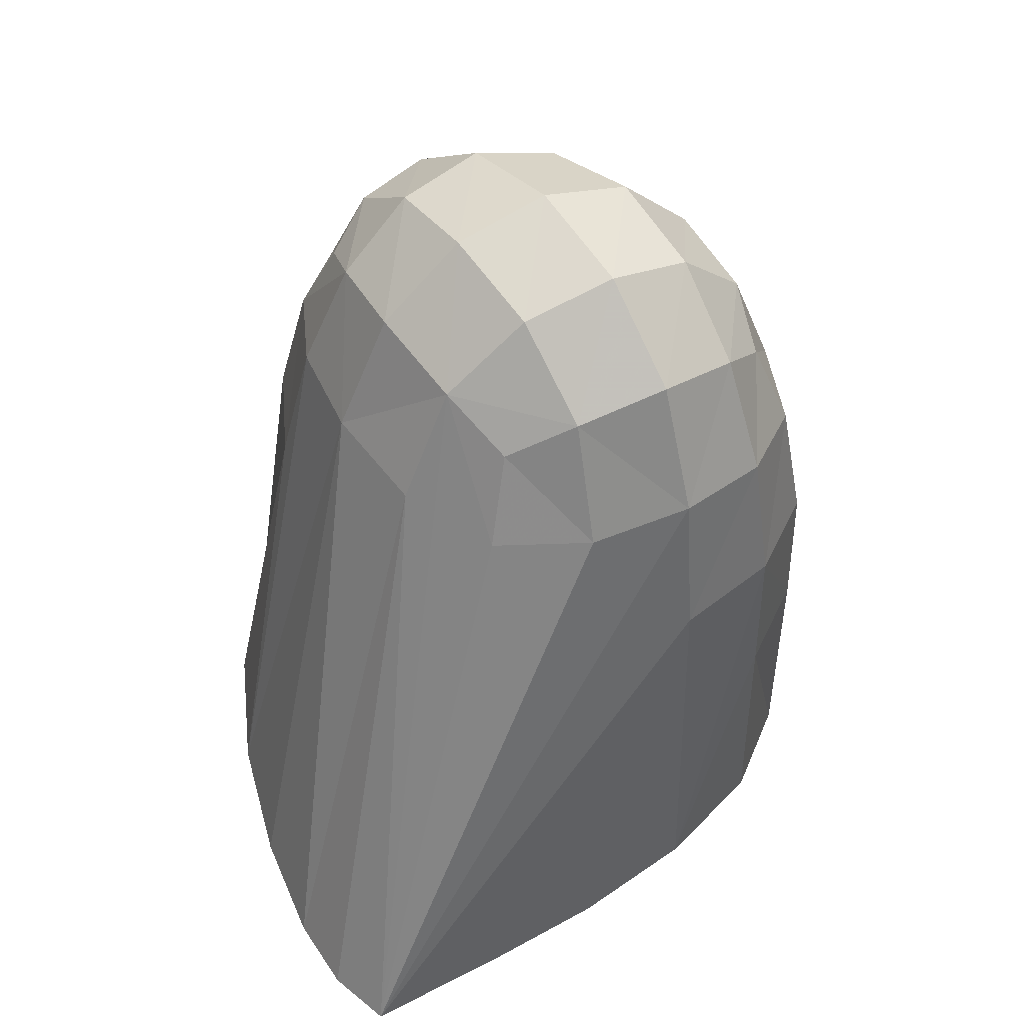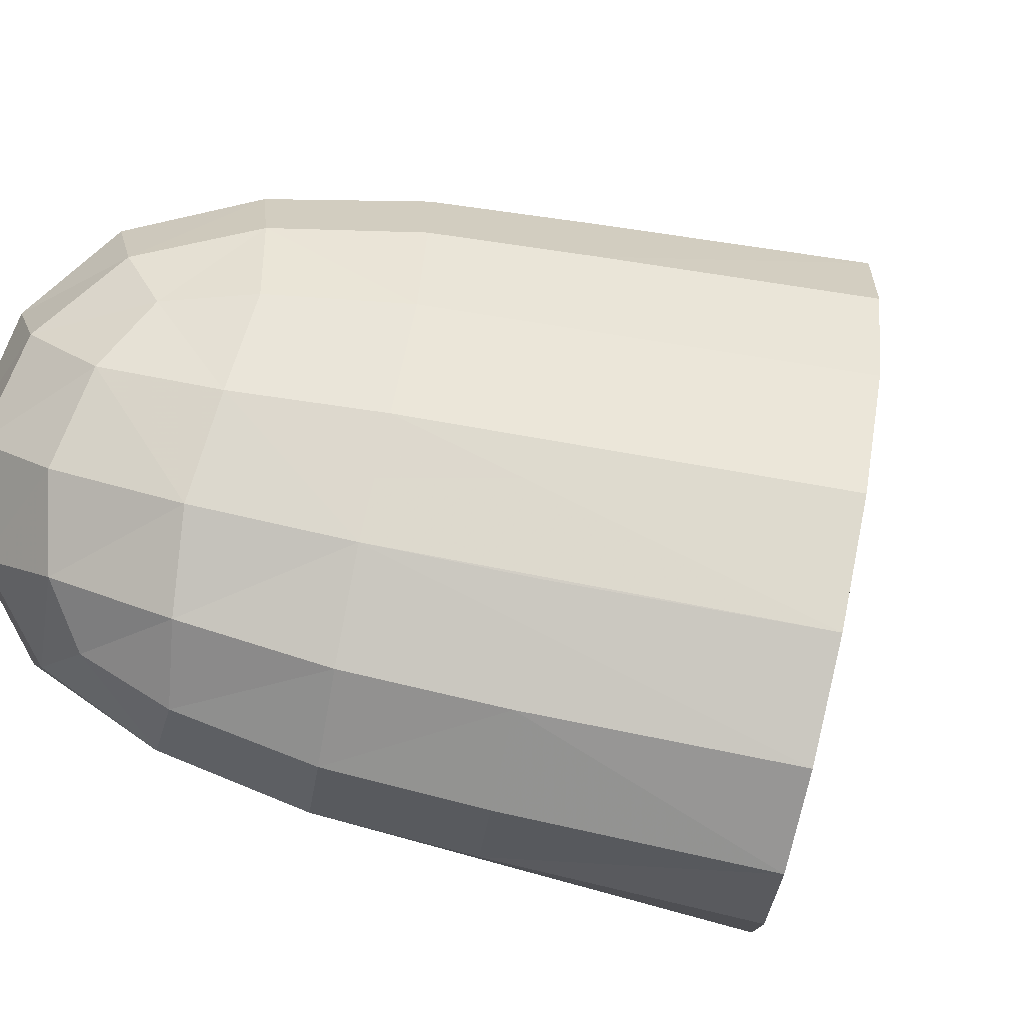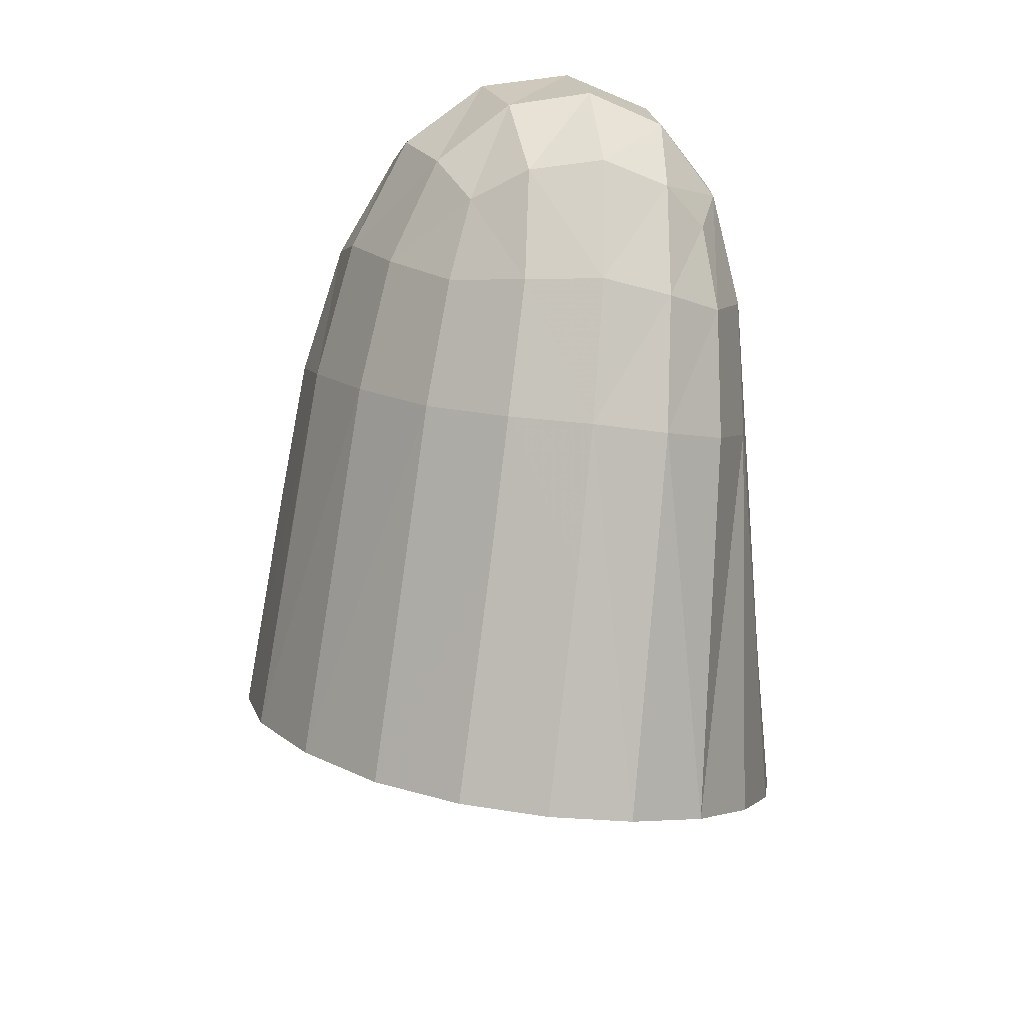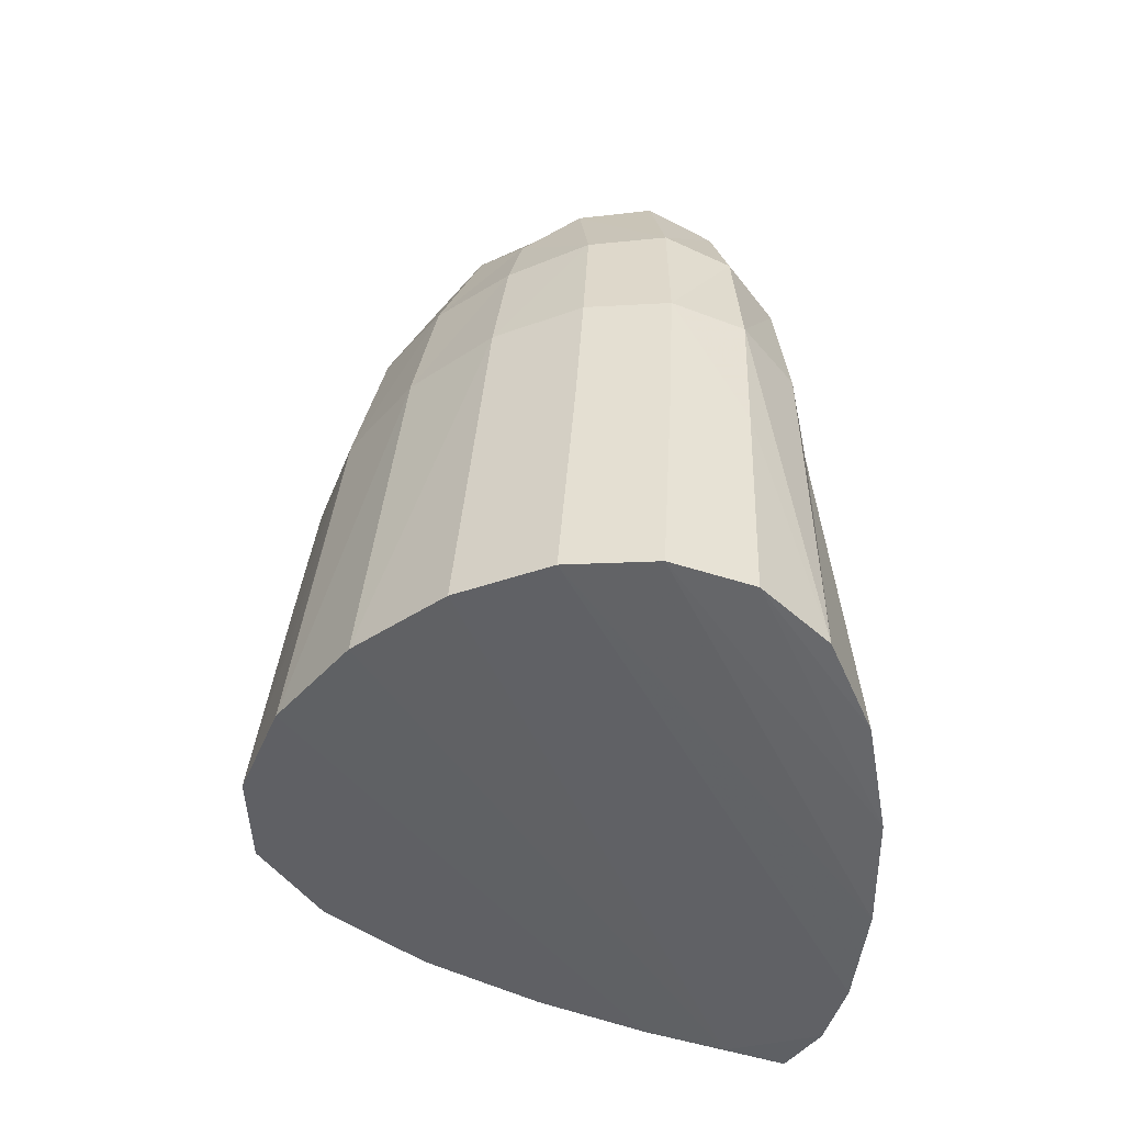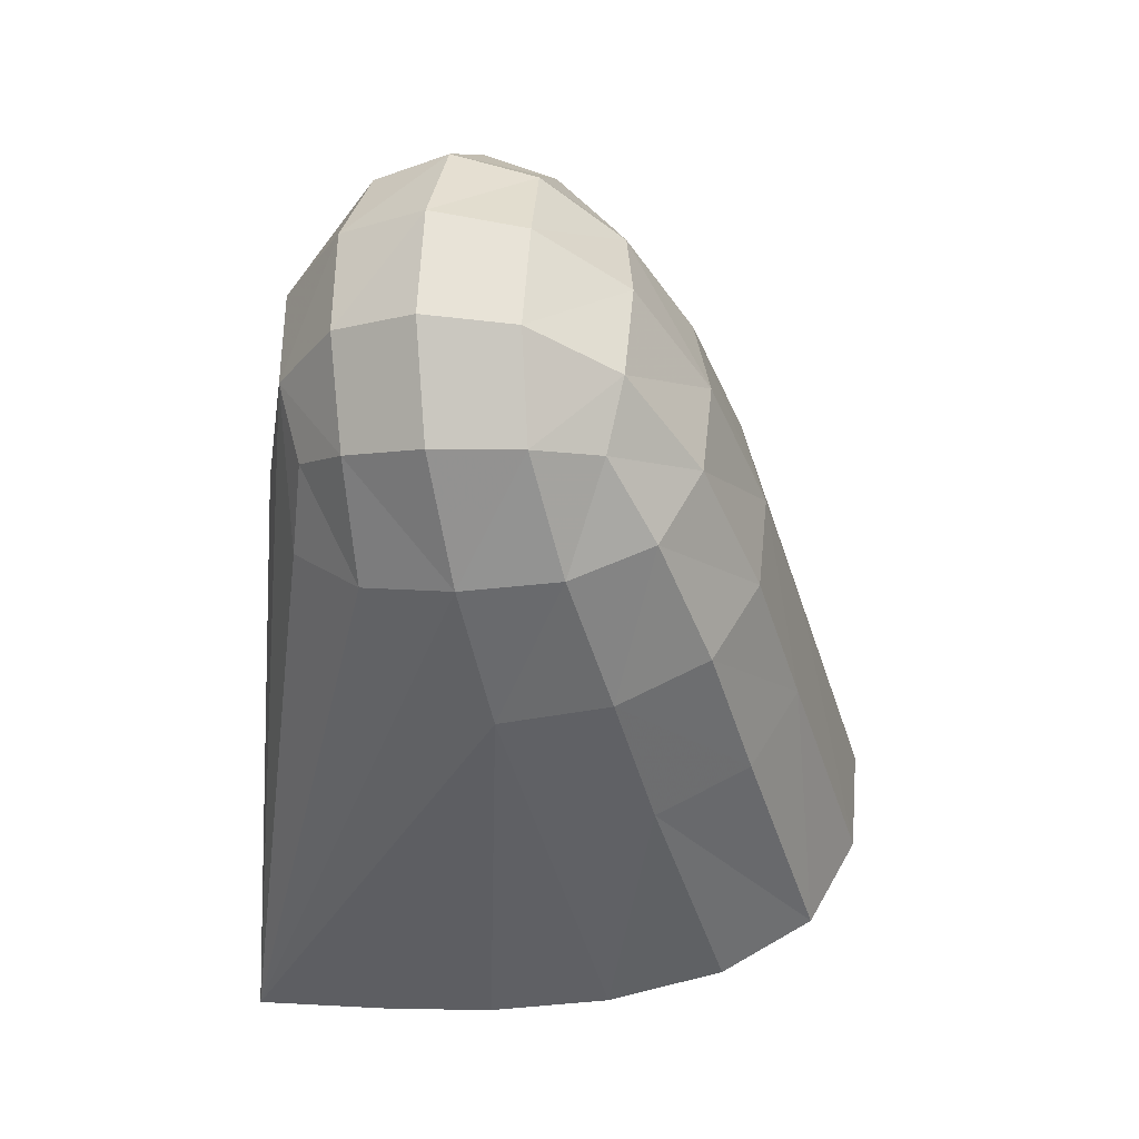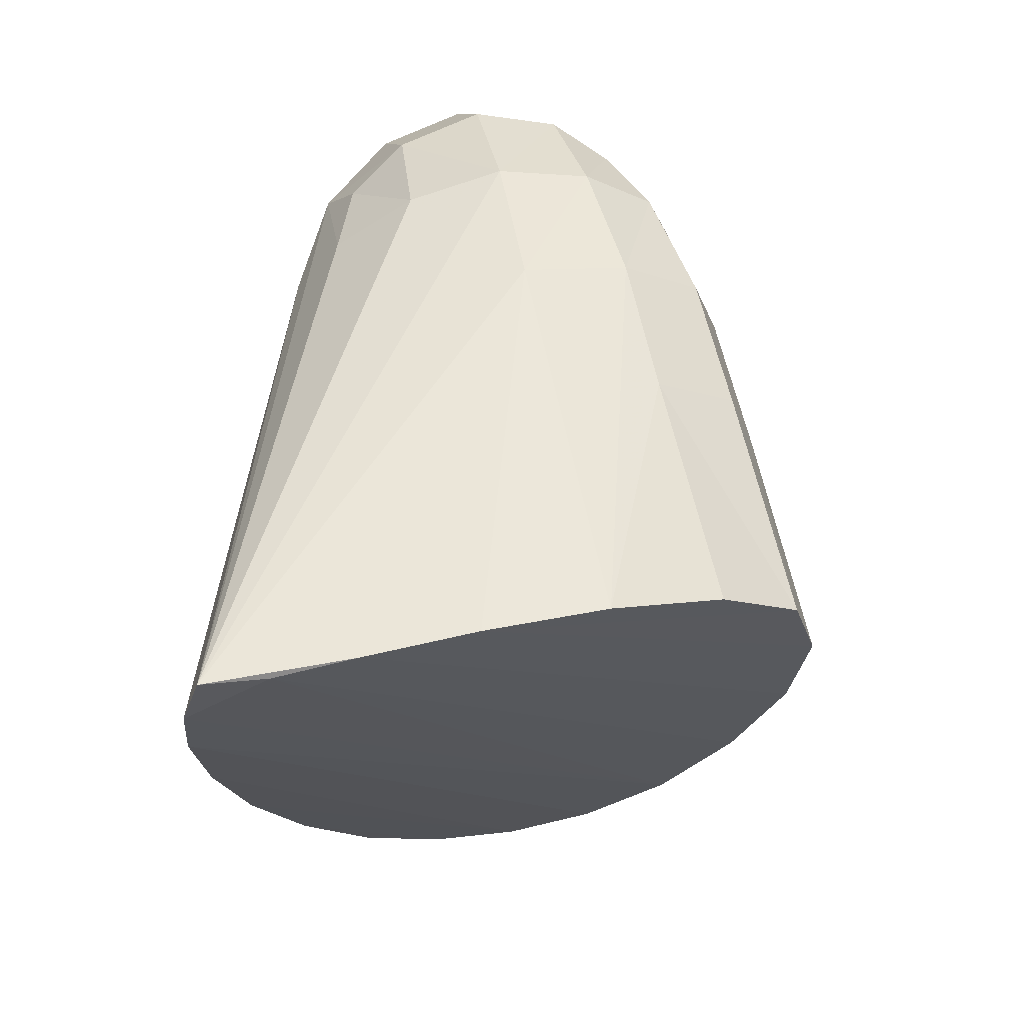
<metadata>
{"format":"obj","ext":"obj","renderer":"f3d","projection":"perspective","resolution":1024,"background":"white","views":[{"elev":27.2,"azim":76.7,"up":"+Y"},{"elev":-66.4,"azim":-123.8,"up":"+Z"},{"elev":28.0,"azim":-77.4,"up":"+Y"},{"elev":-24.6,"azim":-85.8,"up":"+Y"},{"elev":28.5,"azim":122.7,"up":"+Y"},{"elev":-48.5,"azim":108.4,"up":"+Y"}]}
</metadata>
<code>
v 0.2255 1.043 -0.7128
v 0.2154 1.063 -0.7043
v 0.2264 1.037 -0.6946
v 0.217 1.056 -0.686
v 0.199 1.051 -0.6615
v 0.2142 1.041 -0.6709
v 0.201 1.067 -0.6763
v 0.1919 1.073 -0.7133
v 0.2076 1.062 -0.7216
v 0.1823 1.061 -0.7292
v 0.1969 1.052 -0.7364
v 0.2169 1.043 -0.7288
v 0.1558 1.07 -0.6779
v 0.1774 1.078 -0.6853
v 0.1537 1.067 -0.6939
v 0.1731 1.075 -0.7027
v 0.1659 1.063 -0.7176
v 0.1808 1.071 -0.6695
v 0.1798 1.055 -0.6569
v 0.1599 1.064 -0.6645
v 0.2049 0.892 -0.6835
v 0.1991 0.8975 -0.7063
v 0.1782 0.9125 -0.7504
v 0.1626 0.9208 -0.7626
v 0.1886 0.8956 -0.64
v 0.1685 0.9056 -0.6354
v 0.1223 0.9294 -0.6363
v 0.1028 0.9394 -0.6439
v 0.1433 0.9287 -0.7621
v 0.105 0.942 -0.735
v 0.09115 0.9464 -0.7145
v 0.08405 0.9488 -0.6937
v 0.08995 0.9457 -0.657
v 0.2081 0.8885 -0.6667
v 0.2019 0.8897 -0.6456
v 0.1978 0.9609 -0.745
v 0.1826 0.9683 -0.7576
v 0.2086 0.9902 -0.742
v 0.1937 0.9968 -0.7543
v 0.2254 1.015 -0.7185
v 0.216 1.018 -0.7362
v 0.2021 1.023 -0.7471
v 0.2217 1.01 -0.6782
v 0.2272 1.011 -0.698
v 0.1268 1.022 -0.7107
v 0.1402 1.018 -0.7297
v 0.1449 0.9831 -0.748
v 0.1704 1.04 -0.7394
v 0.154 1.043 -0.7258
v 0.1413 1.045 -0.7088
v 0.176 1.005 -0.7544
v 0.1867 1.031 -0.7473
v 0.1642 0.9759 -0.7576
v 0.1127 0.9928 -0.6573
v 0.1262 1.021 -0.6576
v 0.1389 1.015 -0.6478
v 0.1063 0.9957 -0.6729
v 0.1367 1.051 -0.674
v 0.1418 1.046 -0.6603
v 0.1528 1.039 -0.6514
v 0.1203 1.024 -0.691
v 0.136 1.049 -0.6909
v 0.1066 0.996 -0.6918
v 0.1917 1.026 -0.6531
v 0.2092 1.017 -0.663
v 0.1587 1.006 -0.645
v 0.1712 1.033 -0.6491
v 0.2218 1.03 -0.6809
v 0.1984 1.075 -0.6946
v 0.2059 1.04 -0.7382
v 0.1534 1.06 -0.7069
v 0.164 1.053 -0.657
v 0.1903 0.9045 -0.7302
v 0.1452 0.9175 -0.6336
v 0.1232 0.936 -0.752
v 0.08367 0.9487 -0.6741
v 0.2129 0.8864 -0.6537
v 0.2186 0.9849 -0.722
v 0.1575 1.012 -0.7452
v 0.1202 1.024 -0.6727
f 5 6 7
f 4 7 6
f 12 9 1
f 2 1 9
f 7 18 5
f 19 5 18
f 14 13 18
f 20 18 13
f 36 37 38
f 39 38 37
f 10 48 17
f 49 17 48
f 61 62 45
f 50 45 62
f 5 19 64
f 67 64 19
f 4 6 3
f 68 3 6
f 9 12 11
f 70 11 12
f 69 2 8
f 9 8 2
f 18 20 19
f 72 19 20
f 69 14 7
f 18 7 14
f 46 49 79
f 48 79 49
f 55 80 54
f 63 57 61
f 80 61 57
f 63 76 57
f 32 26 76
f 26 74 76
f 74 33 76
f 33 57 76
f 53 24 29
f 31 25 32
f 25 26 32
f 63 31 32
f 25 64 26
f 16 69 8
f 27 33 74
f 67 66 74
f 66 27 74
f 27 28 33
f 28 54 33
f 54 80 33
f 80 57 33
f 61 31 63
f 9 10 8
f 35 25 31
f 61 45 31
f 2 3 1
f 70 52 11
f 8 17 16
f 19 60 67
f 52 79 48
f 15 14 16
f 56 55 28
f 55 54 28
f 3 40 1
f 15 58 13
f 75 34 30
f 62 80 58
f 21 77 34
f 77 35 34
f 75 21 34
f 77 65 35
f 42 38 39
f 77 6 65
f 72 60 19
f 68 44 3
f 41 78 38
f 74 64 67
f 55 60 59
f 49 71 17
f 29 21 75
f 79 47 75
f 47 29 75
f 22 77 21
f 29 22 21
f 22 78 77
f 78 40 77
f 40 44 77
f 44 43 77
f 43 6 77
f 59 72 20
f 43 68 6
f 6 64 65
f 34 31 30
f 71 62 15
f 24 22 29
f 47 79 29
f 79 53 29
f 39 53 51
f 51 53 79
f 42 51 52
f 24 23 22
f 23 73 22
f 70 41 42
f 46 50 49
f 28 66 56
f 66 60 56
f 73 78 22
f 12 40 41
f 71 16 17
f 46 75 30
f 11 48 10
f 45 30 31
f 36 24 37
f 69 4 2
f 36 73 23
f 36 38 73
f 59 80 55
f 65 25 35
f 20 58 59
f 63 32 76
f 53 37 24
f 16 14 69
f 9 11 10
f 2 4 3
f 70 42 52
f 8 10 17
f 52 51 79
f 15 13 14
f 3 44 40
f 15 62 58
f 62 61 80
f 42 41 38
f 68 43 44
f 41 40 78
f 74 26 64
f 55 56 60
f 49 50 71
f 59 60 72
f 6 5 64
f 34 35 31
f 71 50 62
f 39 37 53
f 42 39 51
f 70 12 41
f 46 45 50
f 28 27 66
f 66 67 60
f 73 38 78
f 12 1 40
f 71 15 16
f 46 79 75
f 11 52 48
f 45 46 30
f 36 23 24
f 69 7 4
f 59 58 80
f 65 64 25
f 20 13 58

</code>
